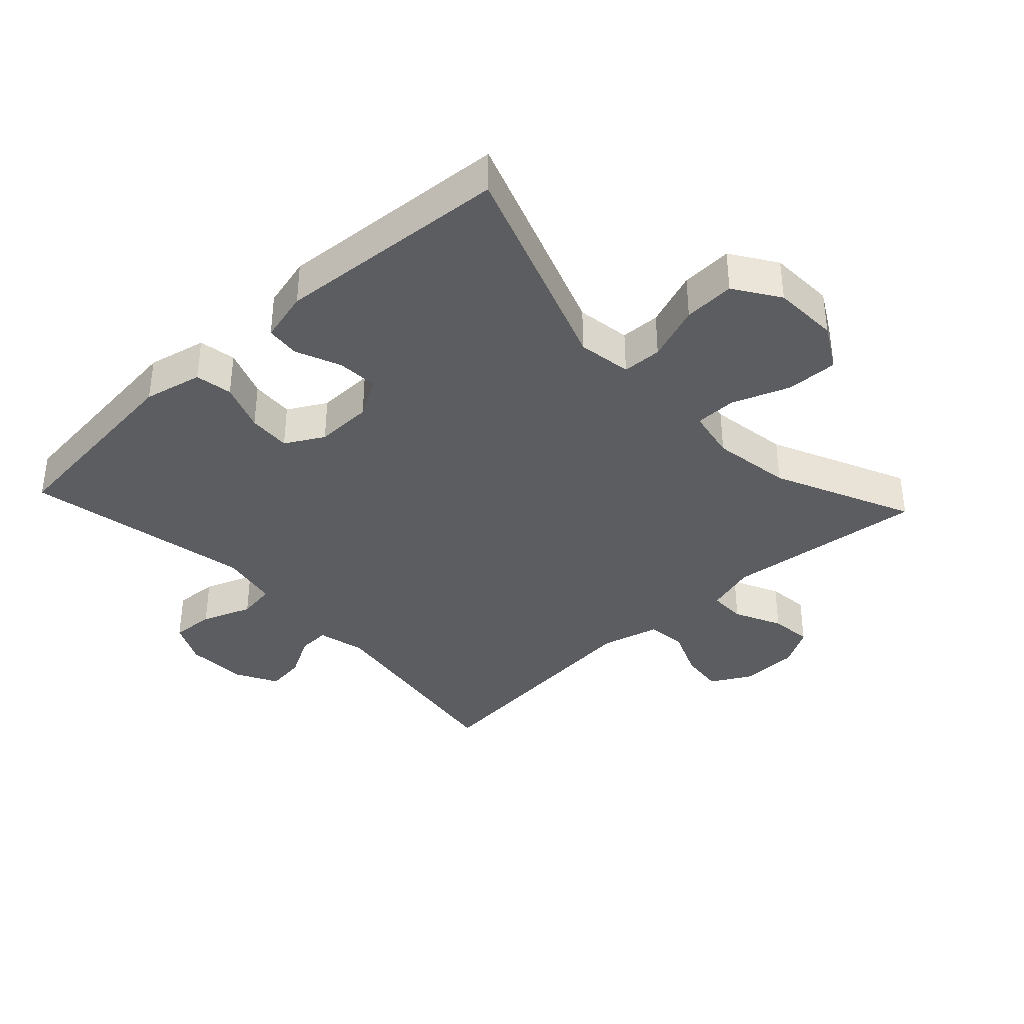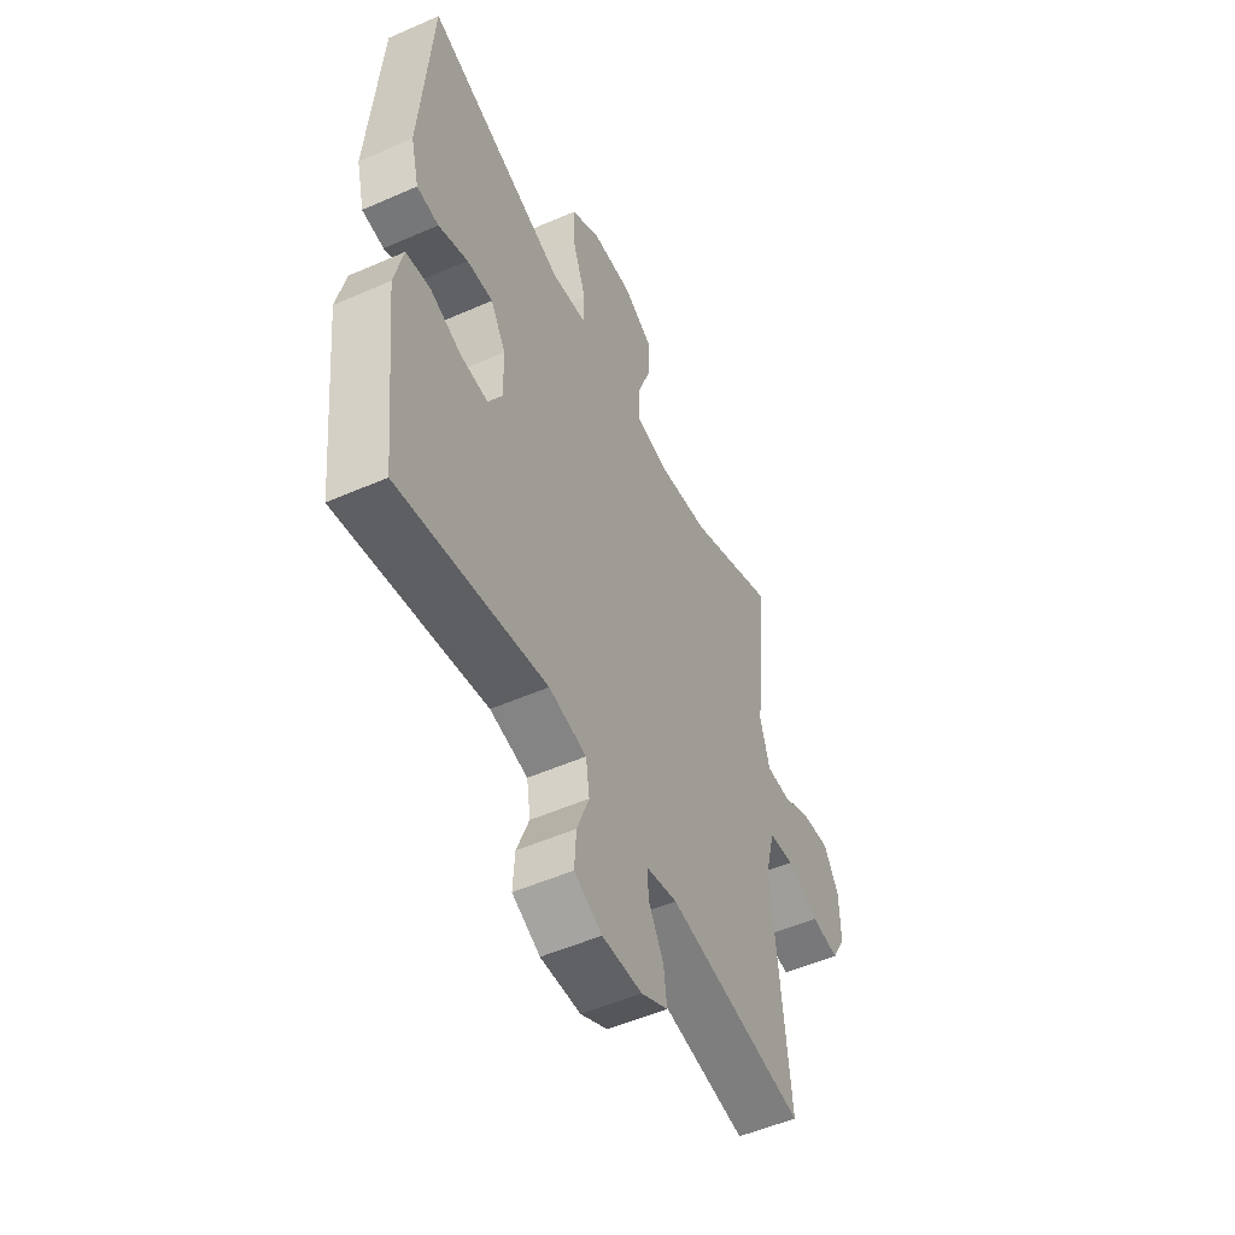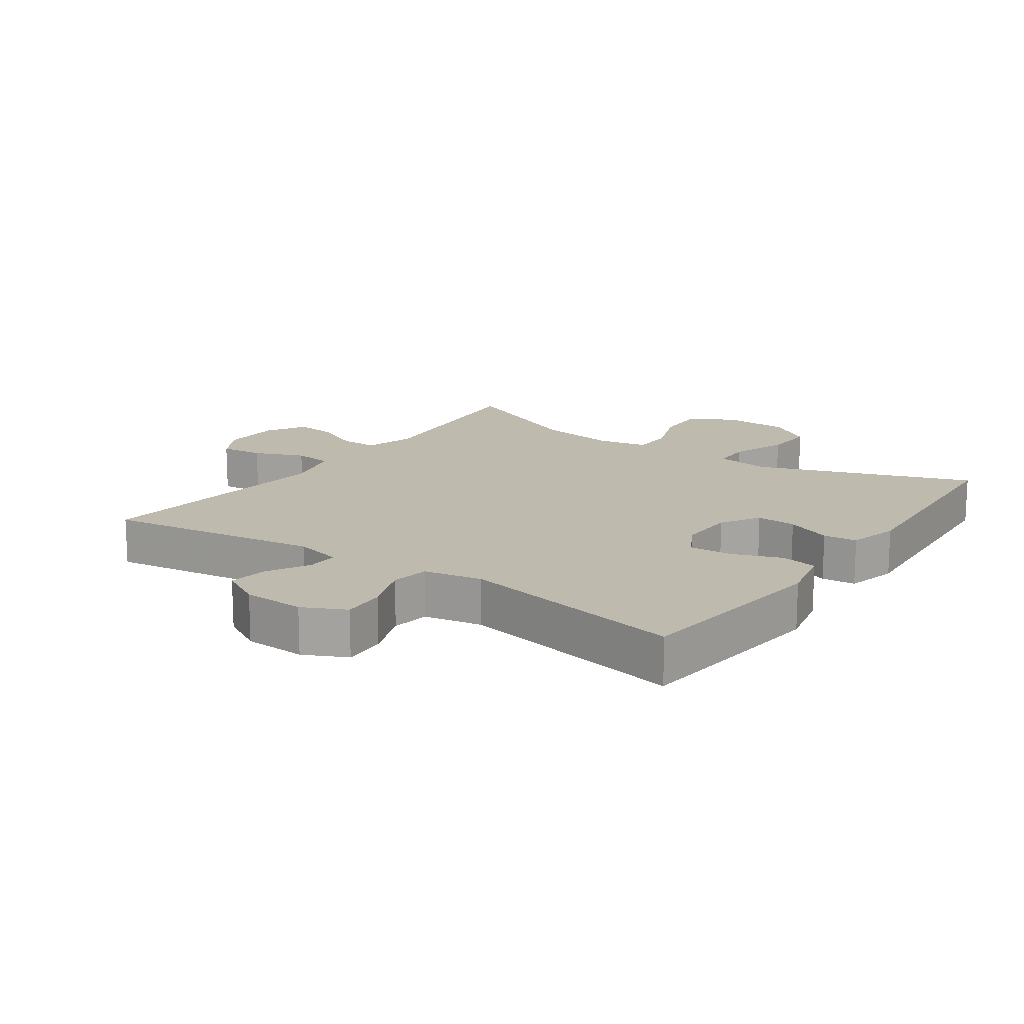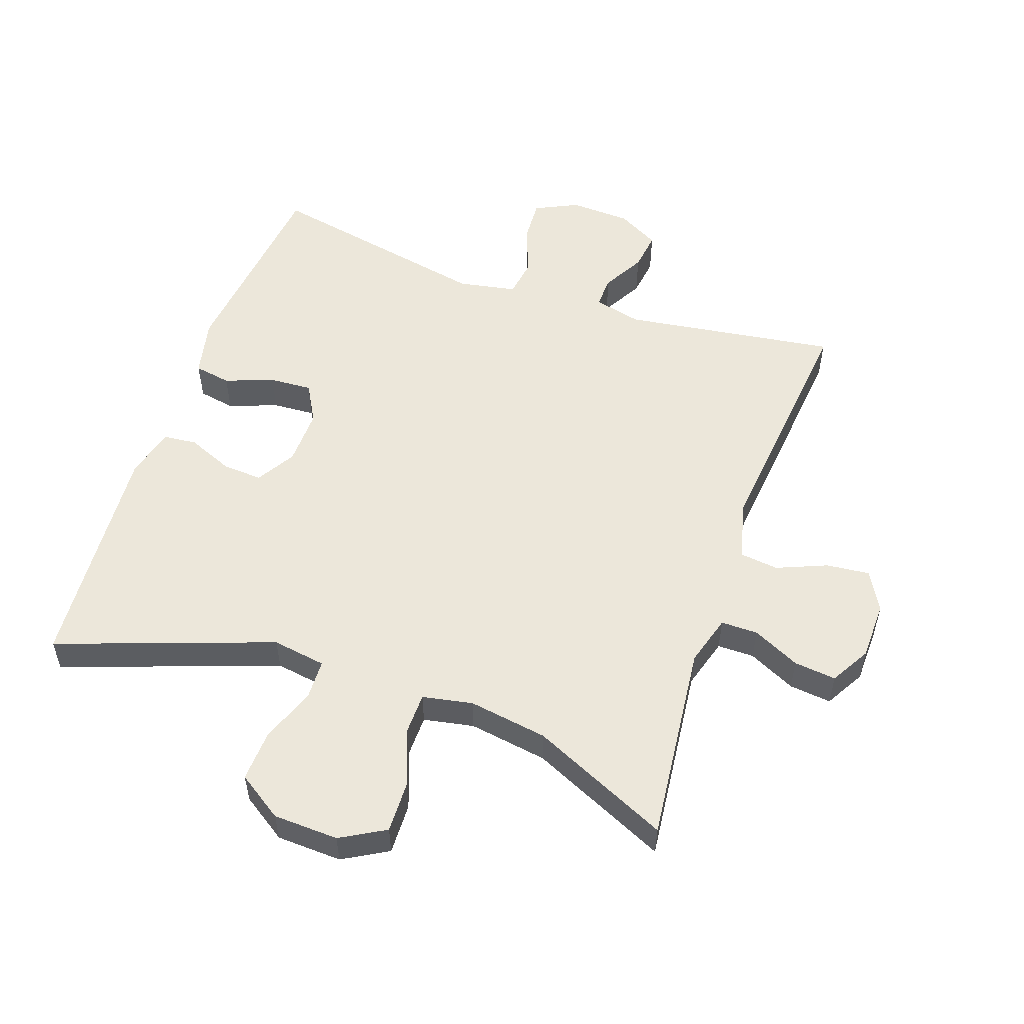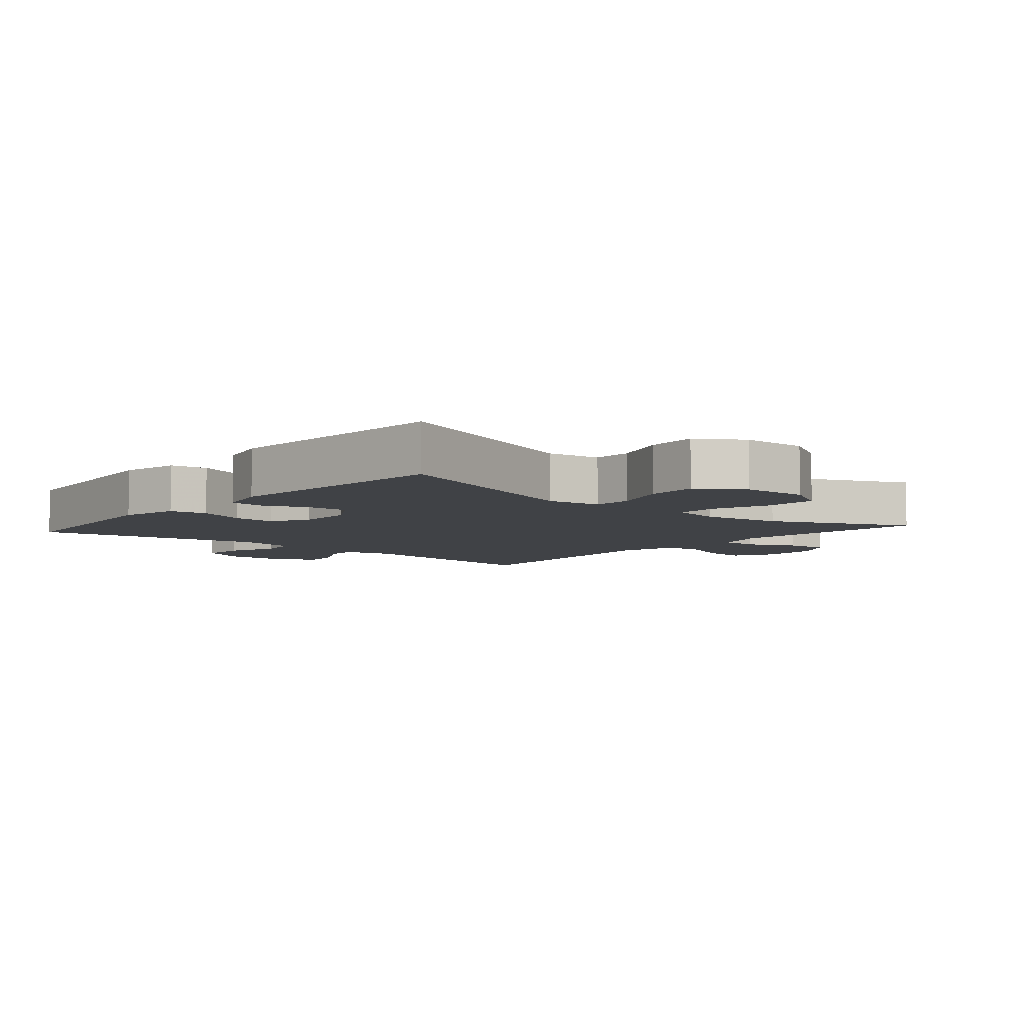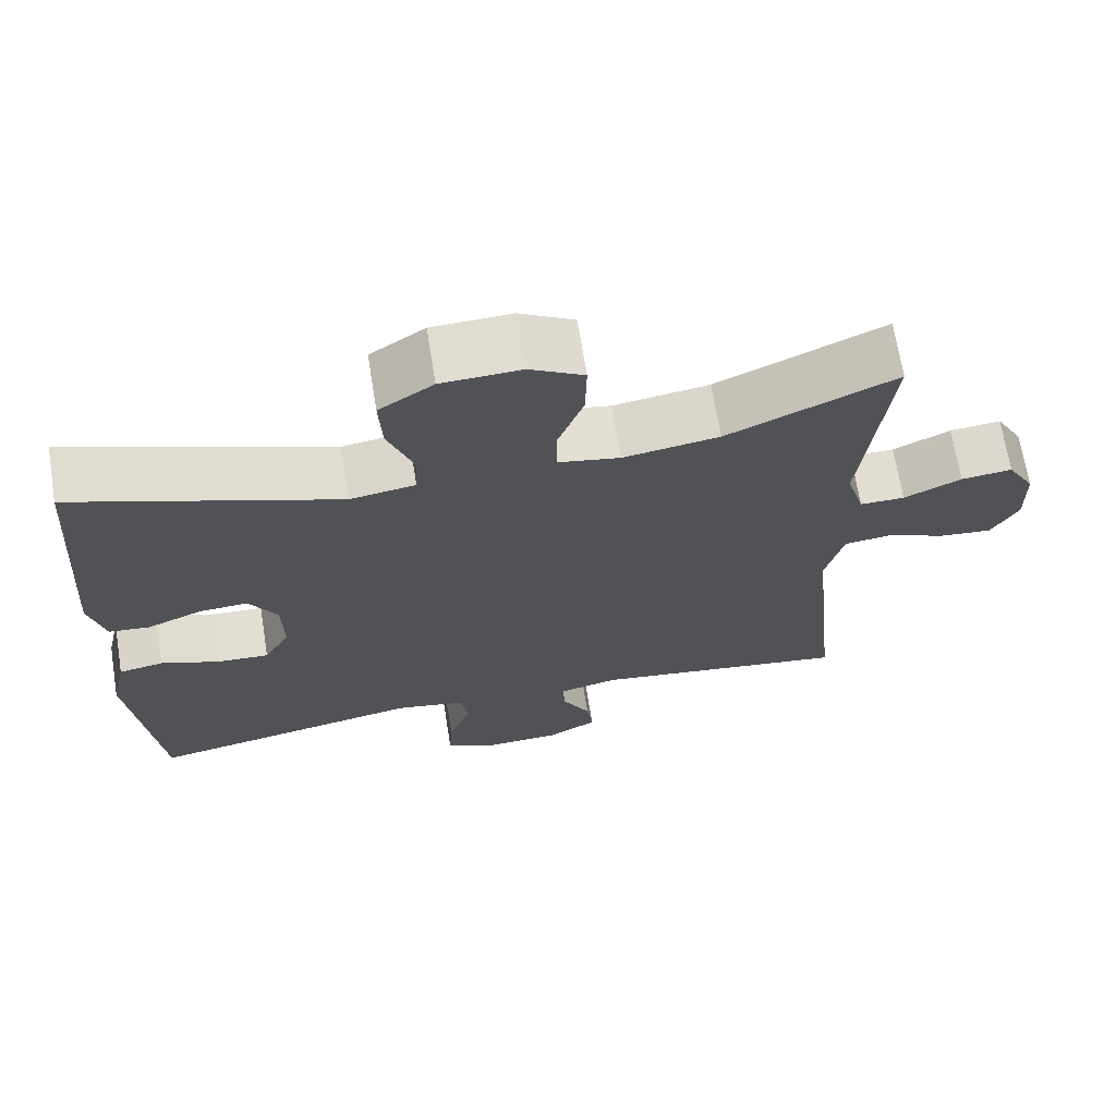
<metadata>
{"format":"obj","ext":"obj","renderer":"f3d","projection":"perspective","resolution":1024,"background":"white","views":[{"elev":-37.2,"azim":-47.1,"up":"+Y"},{"elev":-52.4,"azim":-64.7,"up":"+Z"},{"elev":15.6,"azim":-145.0,"up":"+Y"},{"elev":54.1,"azim":19.2,"up":"+Y"},{"elev":-6.3,"azim":-40.7,"up":"+Y"},{"elev":68.6,"azim":-9.2,"up":"+Z"}]}
</metadata>
<code>
v 0.5 0.07 0.5
v 0.467 0.07 0.191
v 0.49 0.07 0.113
v 0.547 0.07 0.113
v 0.62 0.07 0.148
v 0.685 0.07 0.155
v 0.72 0.07 0.094
v 0.722 0.07 0.004
v 0.688 0.07 -0.057
v 0.621 0.07 -0.05
v 0.544 0.07 -0.018
v 0.484 0.07 -0.025
v 0.461 0.07 -0.116
v 0.5 0.07 -0.5
v 0.17 0.07 -0.452
v 0.096 0.07 -0.47
v 0.098 0.07 -0.519
v 0.134 0.07 -0.584
v 0.142 0.07 -0.644
v 0.078 0.07 -0.679
v -0.017 0.07 -0.683
v -0.083 0.07 -0.651
v -0.079 0.07 -0.584
v -0.05 0.07 -0.507
v -0.059 0.07 -0.448
v -0.149 0.07 -0.431
v -0.5 0.07 -0.5
v -0.535 0.07 -0.185
v -0.515 0.07 -0.095
v -0.458 0.07 -0.085
v -0.383 0.07 -0.113
v -0.317 0.07 -0.117
v -0.284 0.07 -0.058
v -0.286 0.07 0.03
v -0.322 0.07 0.09
v -0.384 0.07 0.086
v -0.454 0.07 0.057
v -0.506 0.07 0.062
v -0.526 0.07 0.141
v -0.5 0.07 0.5
v -0.167 0.07 0.381
v -0.084 0.07 0.394
v -0.082 0.07 0.455
v -0.114 0.07 0.541
v -0.118 0.07 0.62
v -0.049 0.07 0.666
v 0.052 0.07 0.67
v 0.121 0.07 0.631
v 0.119 0.07 0.552
v 0.086 0.07 0.463
v 0.087 0.07 0.399
v 0.165 0.07 0.384
v 0.287 0.07 0.403
v 0.5 0 0.5
v 0.467 0 0.191
v 0.49 0 0.113
v 0.547 0 0.113
v 0.62 0 0.148
v 0.685 0 0.155
v 0.72 0 0.094
v 0.722 0 0.004
v 0.688 0 -0.057
v 0.621 0 -0.05
v 0.544 0 -0.018
v 0.484 0 -0.025
v 0.461 0 -0.116
v 0.5 0 -0.5
v 0.17 0 -0.452
v 0.096 0 -0.47
v 0.098 0 -0.519
v 0.134 0 -0.584
v 0.142 0 -0.644
v 0.078 0 -0.679
v -0.017 0 -0.683
v -0.083 0 -0.651
v -0.079 0 -0.584
v -0.05 0 -0.507
v -0.059 0 -0.448
v -0.149 0 -0.431
v -0.5 0 -0.5
v -0.535 0 -0.185
v -0.515 0 -0.095
v -0.458 0 -0.085
v -0.383 0 -0.113
v -0.317 0 -0.117
v -0.284 0 -0.058
v -0.286 0 0.03
v -0.322 0 0.09
v -0.384 0 0.086
v -0.454 0 0.057
v -0.506 0 0.062
v -0.526 0 0.141
v -0.5 0 0.5
v -0.167 0 0.381
v -0.084 0 0.394
v -0.082 0 0.455
v -0.114 0 0.541
v -0.118 0 0.62
v -0.049 0 0.666
v 0.052 0 0.67
v 0.121 0 0.631
v 0.119 0 0.552
v 0.086 0 0.463
v 0.087 0 0.399
v 0.165 0 0.384
v 0.287 0 0.403
f 48 49 50
f 47 48 50
f 46 47 50
f 45 46 50
f 44 45 50
f 43 44 50
f 42 43 50 51
f 41 42 51 52
f 39 40 41
f 38 39 41
f 37 38 41
f 36 37 41
f 35 36 41 52
f 29 30 31
f 28 29 31
f 27 28 31
f 26 27 31
f 25 26 31 32
f 22 23 24
f 21 22 24
f 20 21 24
f 19 20 24
f 18 19 24
f 17 18 24
f 16 17 24 25
f 25 32 33
f 16 25 33
f 15 16 33
f 9 10 11
f 8 9 11
f 7 8 11
f 6 7 11
f 5 6 11
f 4 5 11
f 3 4 11 12
f 2 3 12 13
f 53 1 2
f 53 2 13
f 52 53 13
f 35 52 13
f 34 35 13
f 15 33 34
f 14 15 34
f 13 14 34
f 103 102 101
f 103 101 100
f 103 100 99
f 103 99 98
f 103 98 97
f 103 97 96
f 104 103 96 95
f 105 104 95 94
f 94 93 92
f 94 92 91
f 94 91 90
f 94 90 89
f 105 94 89 88
f 84 83 82
f 84 82 81
f 84 81 80
f 84 80 79
f 85 84 79 78
f 77 76 75
f 77 75 74
f 77 74 73
f 77 73 72
f 77 72 71
f 77 71 70
f 78 77 70 69
f 86 85 78
f 86 78 69
f 86 69 68
f 64 63 62
f 64 62 61
f 64 61 60
f 64 60 59
f 64 59 58
f 64 58 57
f 65 64 57 56
f 66 65 56 55
f 55 54 106
f 66 55 106
f 66 106 105
f 66 105 88
f 66 88 87
f 87 86 68
f 87 68 67
f 87 67 66
f 1 54 55 2
f 2 55 56 3
f 3 56 57 4
f 4 57 58 5
f 5 58 59 6
f 6 59 60 7
f 7 60 61 8
f 8 61 62 9
f 9 62 63 10
f 10 63 64 11
f 11 64 65 12
f 12 65 66 13
f 13 66 67 14
f 14 67 68 15
f 15 68 69 16
f 16 69 70 17
f 17 70 71 18
f 18 71 72 19
f 19 72 73 20
f 20 73 74 21
f 21 74 75 22
f 22 75 76 23
f 23 76 77 24
f 24 77 78 25
f 25 78 79 26
f 26 79 80 27
f 27 80 81 28
f 28 81 82 29
f 29 82 83 30
f 30 83 84 31
f 31 84 85 32
f 32 85 86 33
f 33 86 87 34
f 34 87 88 35
f 35 88 89 36
f 36 89 90 37
f 37 90 91 38
f 38 91 92 39
f 39 92 93 40
f 40 93 94 41
f 41 94 95 42
f 42 95 96 43
f 43 96 97 44
f 44 97 98 45
f 45 98 99 46
f 46 99 100 47
f 47 100 101 48
f 48 101 102 49
f 49 102 103 50
f 50 103 104 51
f 51 104 105 52
f 52 105 106 53
f 53 106 54 1

</code>
